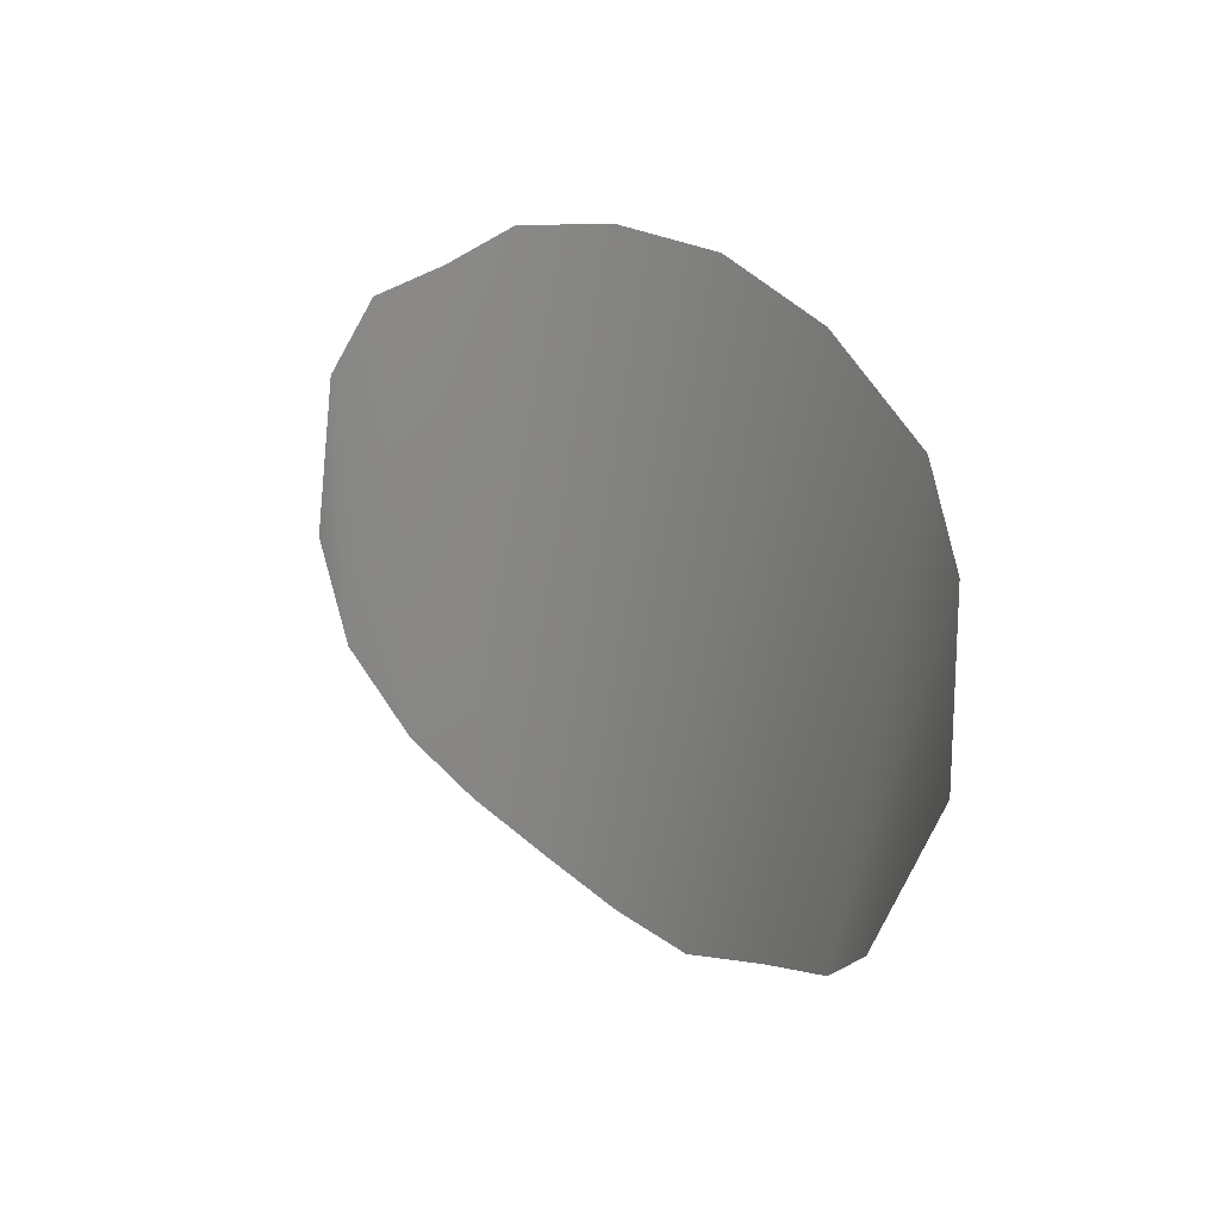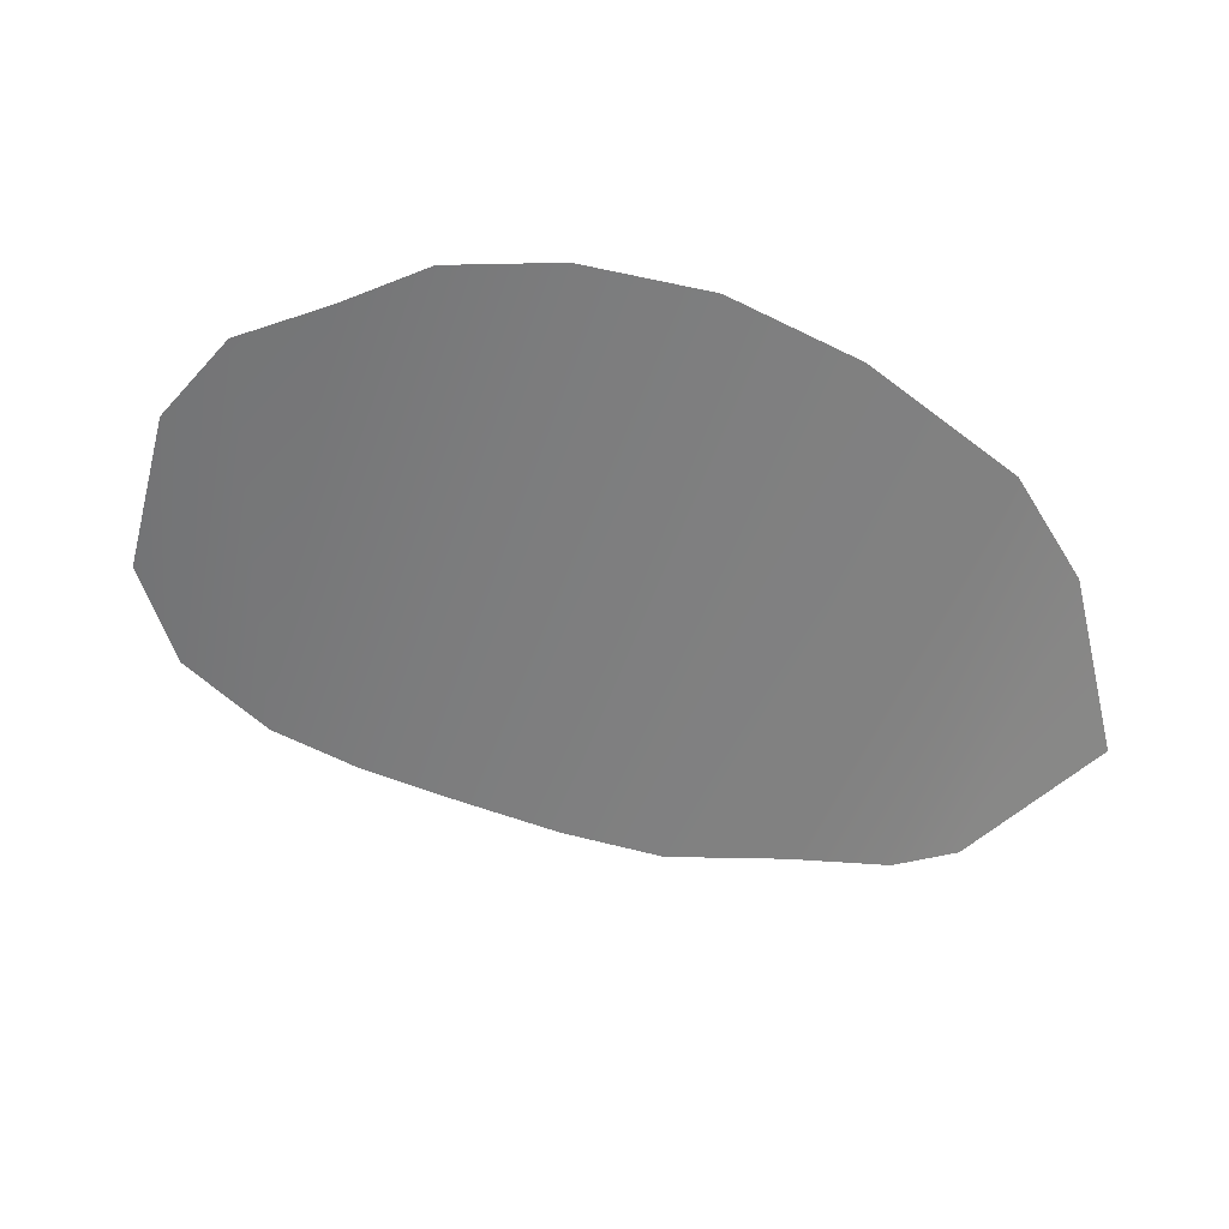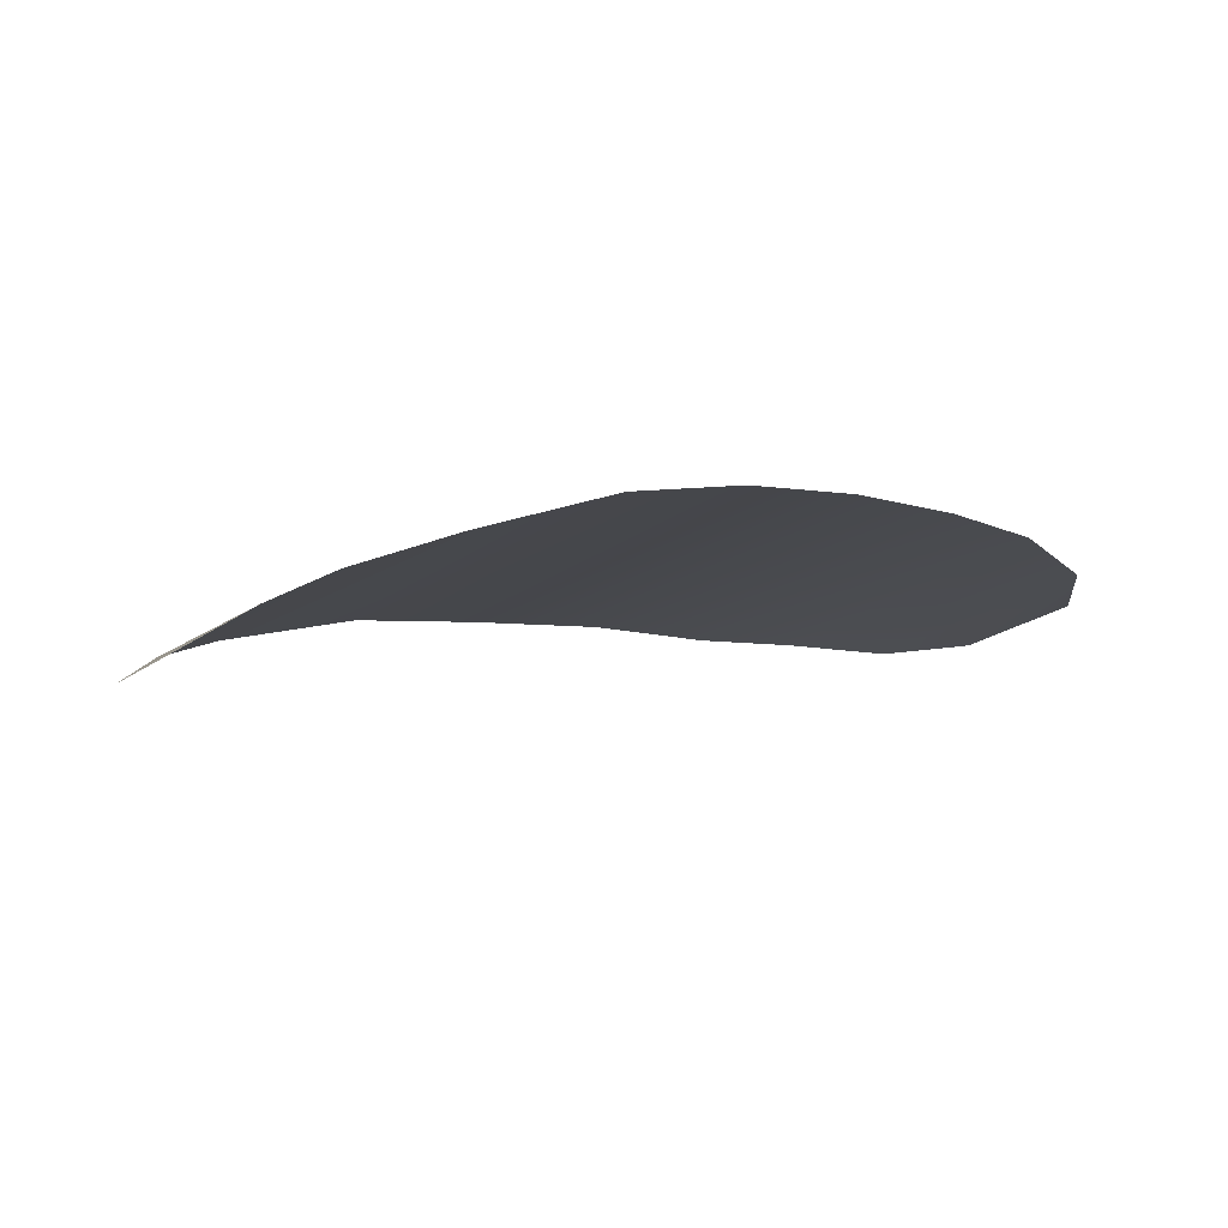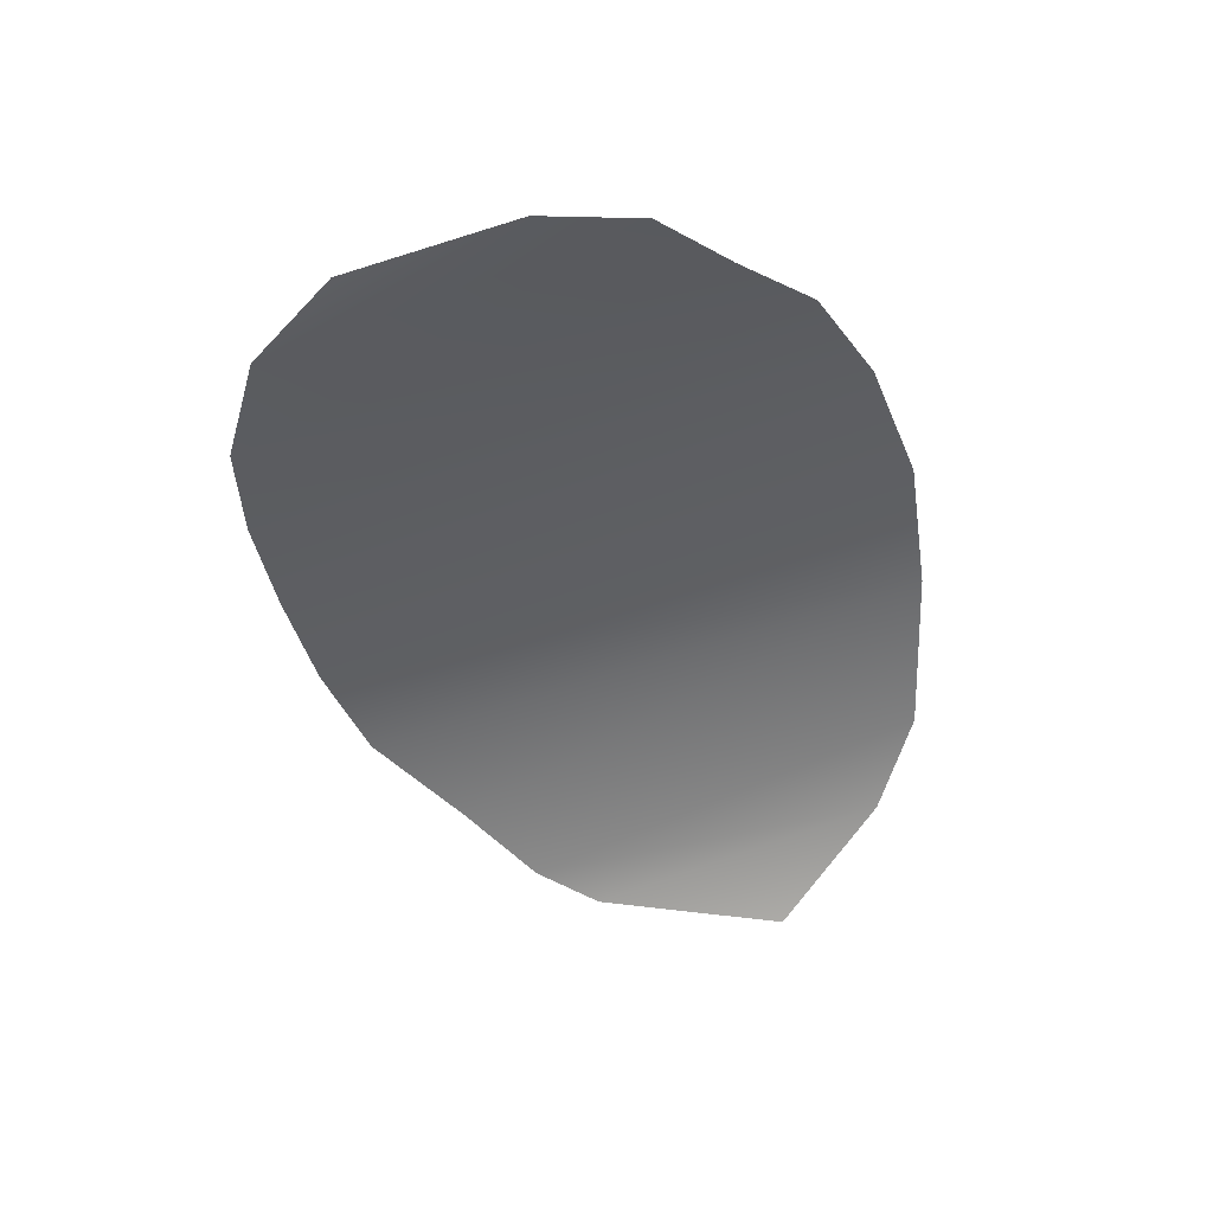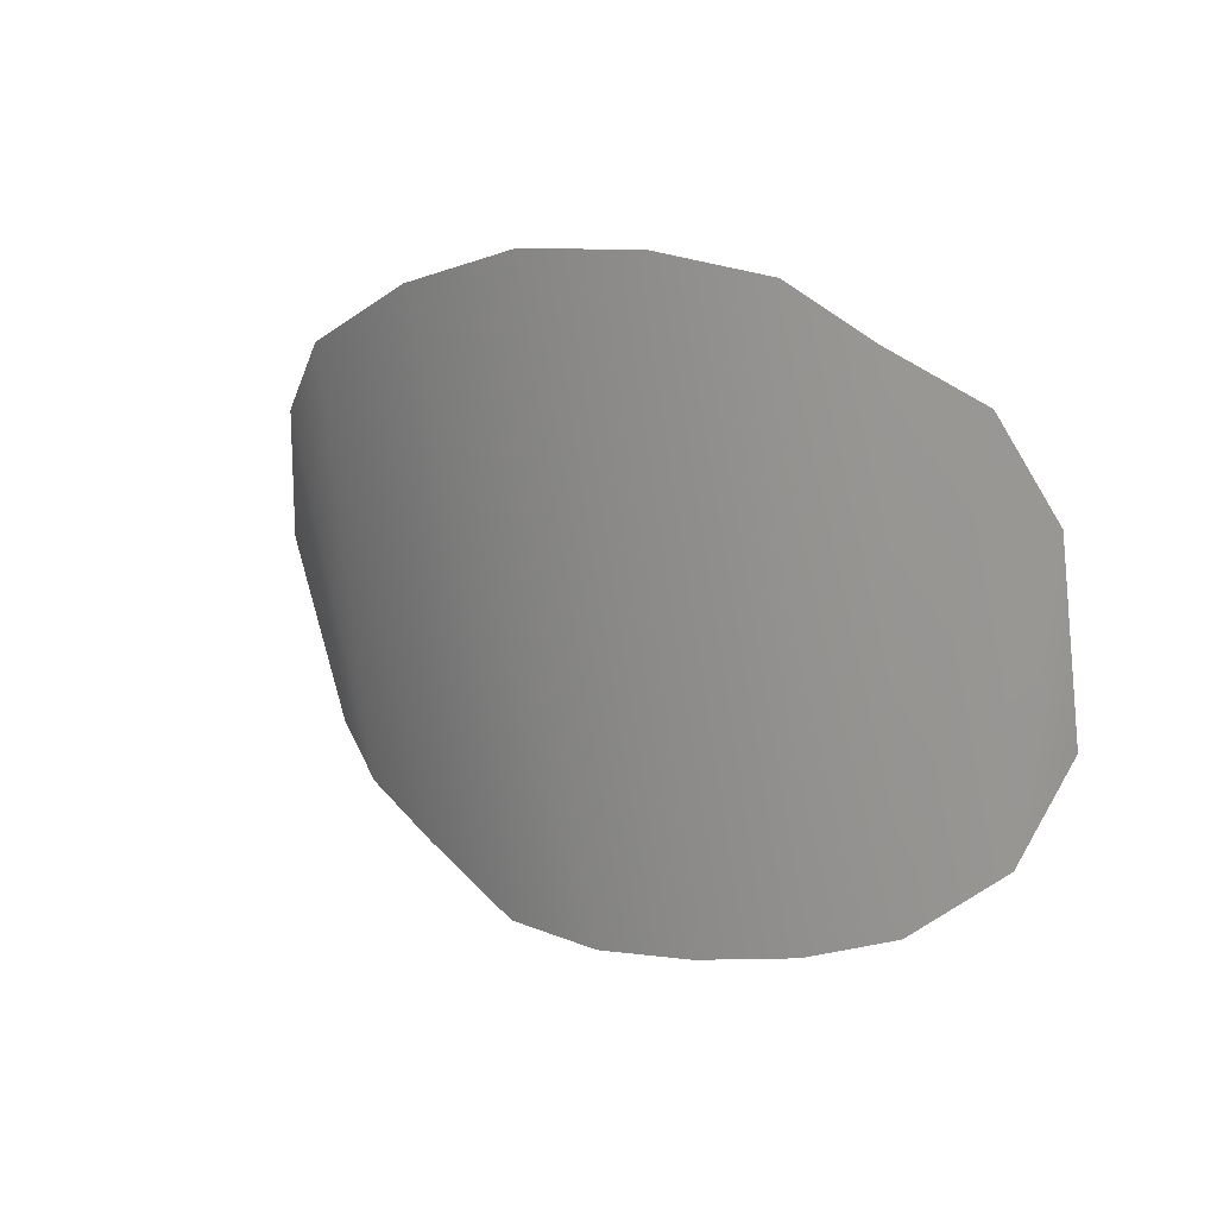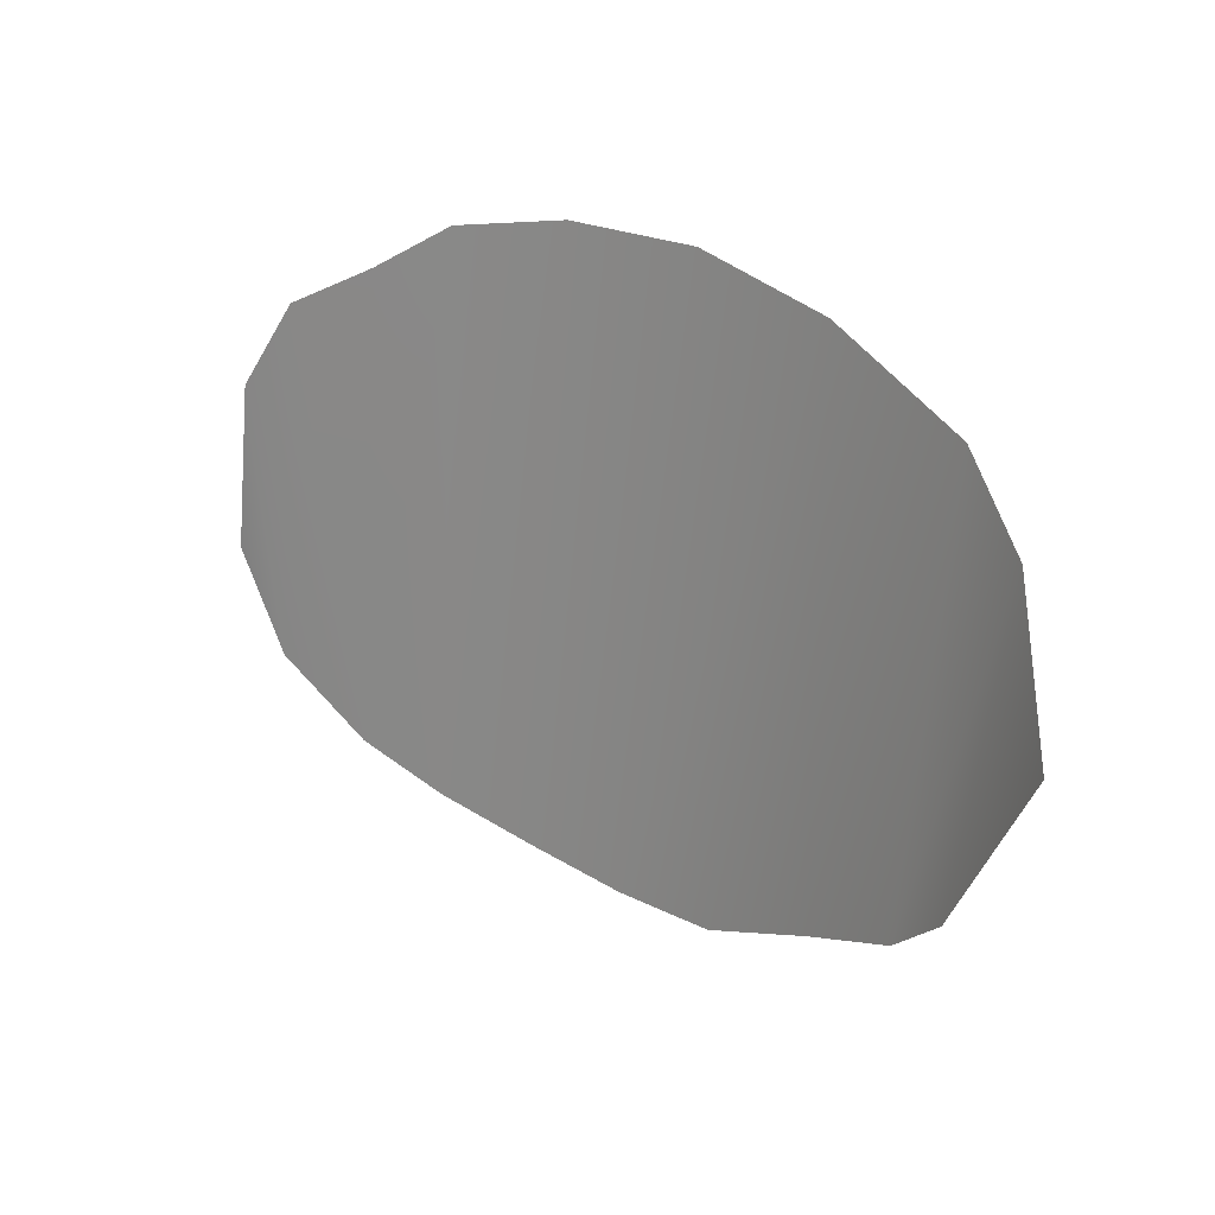
<metadata>
{"format":"obj","ext":"obj","renderer":"f3d","projection":"perspective","resolution":1024,"background":"white","views":[{"elev":29.2,"azim":-137.6,"up":"+Y"},{"elev":-46.1,"azim":165.4,"up":"+Z"},{"elev":-25.5,"azim":-25.7,"up":"+Z"},{"elev":-33.8,"azim":105.9,"up":"+Z"},{"elev":0.6,"azim":31.1,"up":"+Y"},{"elev":33.3,"azim":-150.2,"up":"+Y"}]}
</metadata>
<code>
g M_PupALL_R_A_Def
v -0.02437 0.02492 0.08271
v -0.02208 0.03533 0.0846
v -0.022 0.02868 0.08355
v -0.02399 0.03889 0.08529
v -0.02828 0.0225 0.08225
v -0.02739 0.0409 0.08585
v -0.03052 0.04306 0.08636
v -0.03206 0.02156 0.08189
v -0.0351 0.04422 0.08656
v -0.03626 0.02112 0.08145
v -0.04046 0.04472 0.08591
v -0.0405 0.02104 0.08076
v -0.04593 0.04405 0.08459
v -0.04462 0.02168 0.07986
v -0.04898 0.02416 0.07865
v -0.05188 0.04255 0.08185
v -0.05248 0.02618 0.07743
v -0.05477 0.04032 0.07966
v -0.0544 0.02834 0.07673
v -0.0573 0.0356 0.07617
g M_PupALL_R_A_Def_0
f 3 2 1
f 2 4 1
f 1 4 5
f 4 6 5
f 6 7 5
f 8 5 7
f 7 9 8
f 10 8 9
f 11 10 9
f 10 11 12
f 11 13 12
f 14 12 13
f 15 14 13
f 15 13 16
f 15 16 17
f 16 18 17
f 19 17 18
f 19 18 20

</code>
